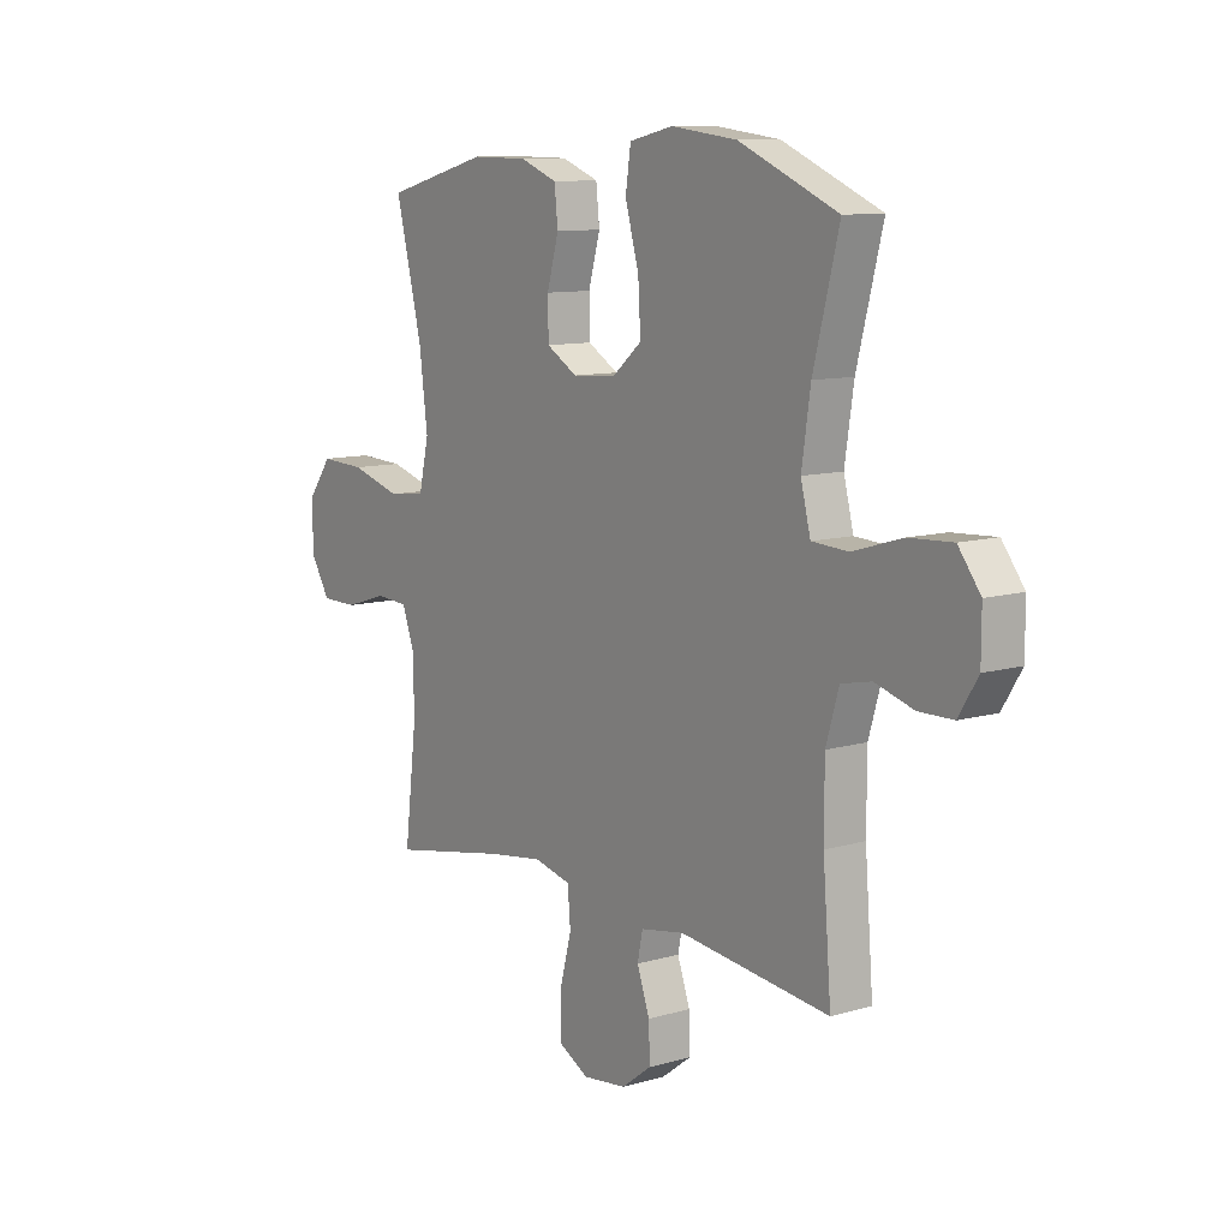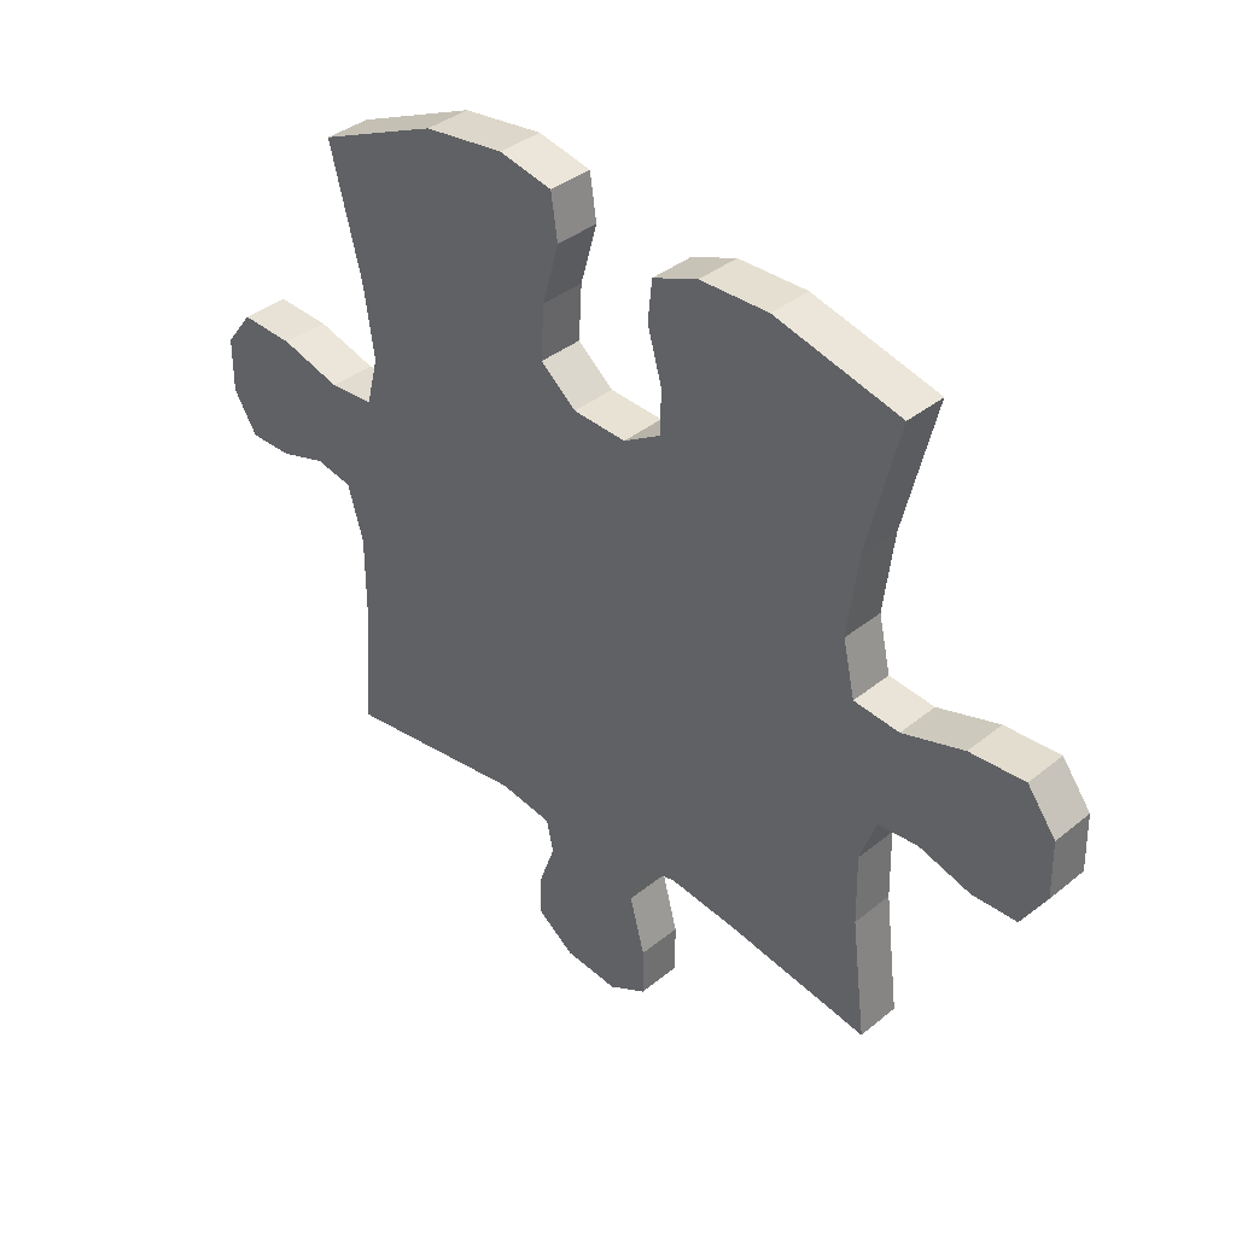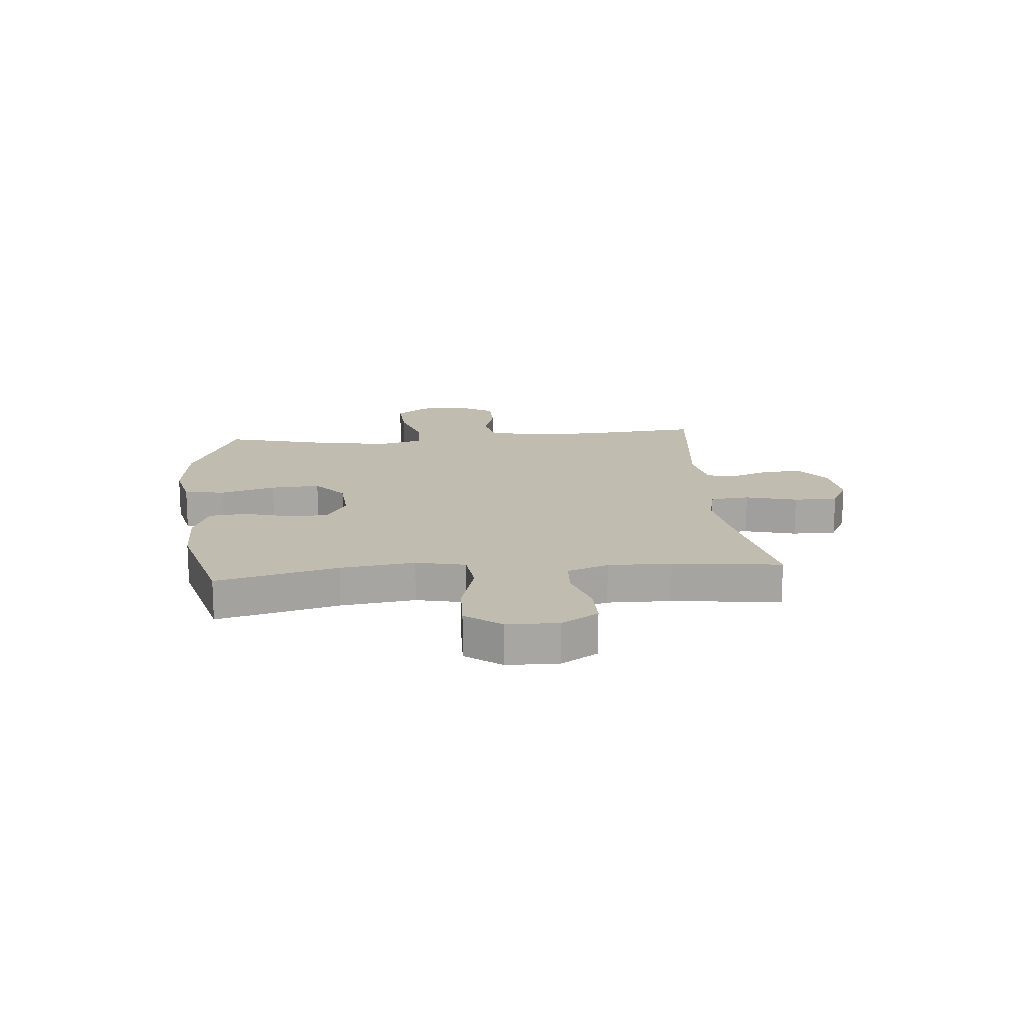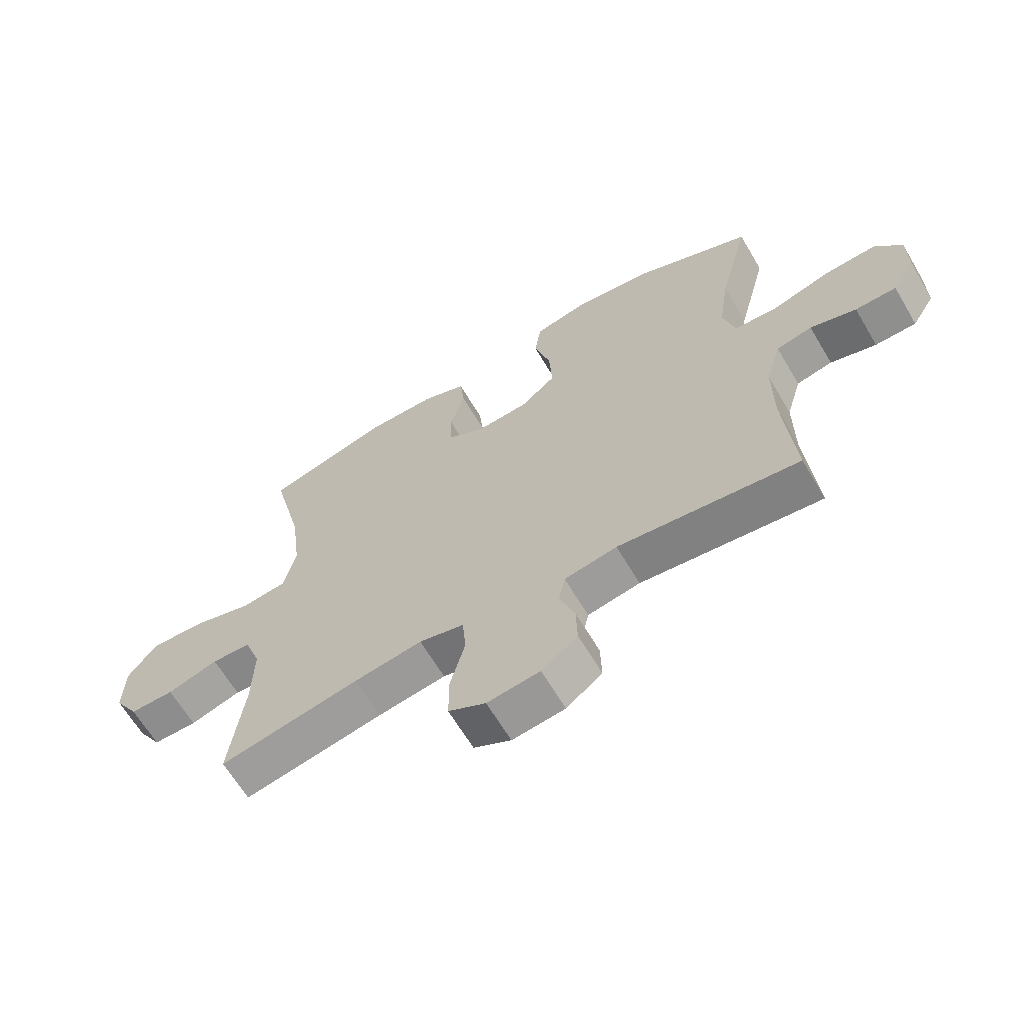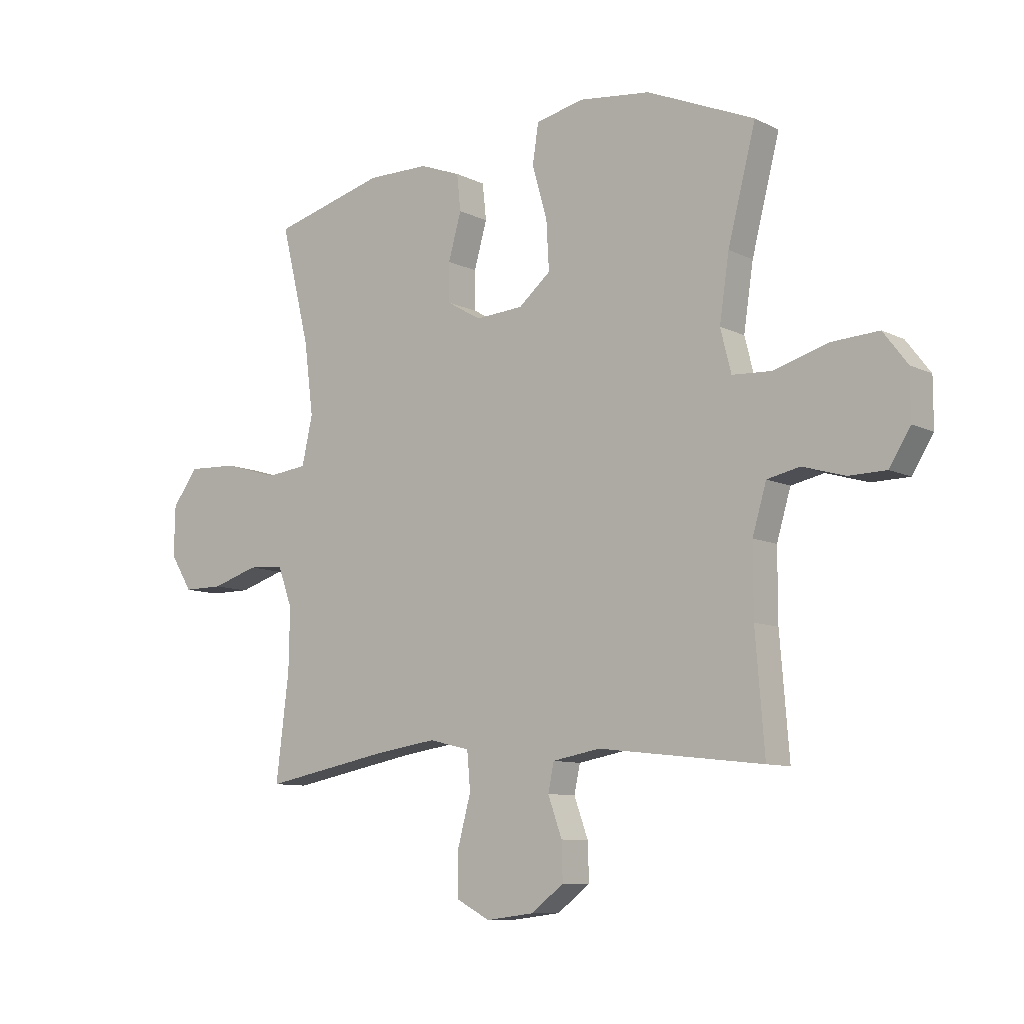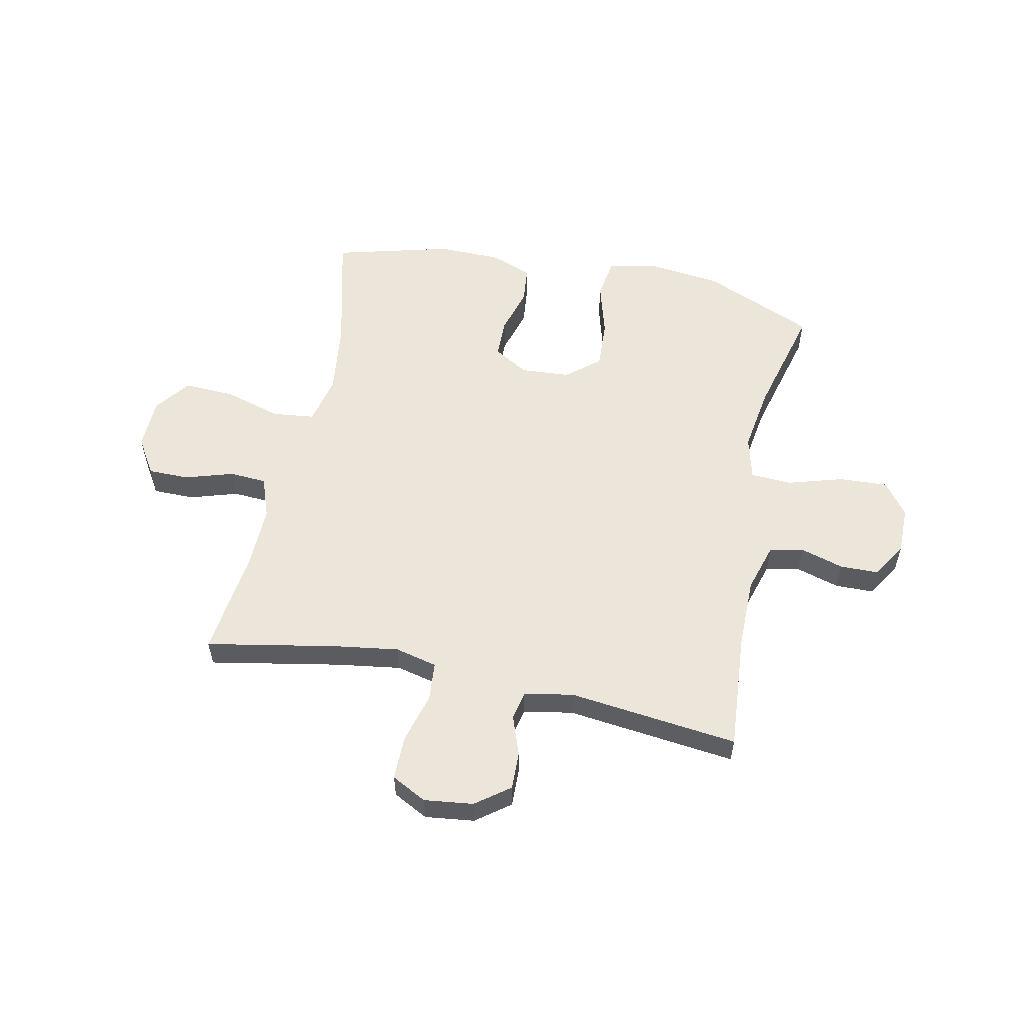
<metadata>
{"format":"obj","ext":"obj","renderer":"f3d","projection":"perspective","resolution":1024,"background":"white","views":[{"elev":10.3,"azim":-126.2,"up":"+Z"},{"elev":37.3,"azim":43.8,"up":"+Z"},{"elev":16.3,"azim":84.7,"up":"+Y"},{"elev":-64.7,"azim":-149.4,"up":"+Z"},{"elev":-9.3,"azim":-142.0,"up":"+Z"},{"elev":55.9,"azim":-168.1,"up":"+Y"}]}
</metadata>
<code>
v -0.5 0.07 -0.5
v -0.483 0.07 -0.287
v -0.483 0.07 -0.159
v -0.509 0.07 -0.071
v -0.57 0.07 -0.058
v -0.648 0.07 -0.081
v -0.718 0.07 -0.08
v -0.757 0.07 -0.017
v -0.757 0.07 0.071
v -0.712 0.07 0.13
v -0.624 0.07 0.125
v -0.524 0.07 0.095
v -0.45 0.07 0.099
v -0.43 0.07 0.178
v -0.448 0.07 0.298
v -0.5 0.07 0.5
v -0.299 0.07 0.586
v -0.165 0.07 0.602
v -0.076 0.07 0.582
v -0.065 0.07 0.509
v -0.093 0.07 0.41
v -0.098 0.07 0.321
v -0.038 0.07 0.271
v 0.051 0.07 0.265
v 0.114 0.07 0.302
v 0.115 0.07 0.374
v 0.091 0.07 0.459
v 0.098 0.07 0.526
v 0.174 0.07 0.555
v 0.289 0.07 0.556
v 0.5 0.07 0.5
v 0.446 0.07 0.281
v 0.429 0.07 0.147
v 0.449 0.07 0.058
v 0.525 0.07 0.049
v 0.628 0.07 0.079
v 0.72 0.07 0.083
v 0.768 0.07 0.019
v 0.77 0.07 -0.074
v 0.729 0.07 -0.14
v 0.654 0.07 -0.14
v 0.568 0.07 -0.113
v 0.501 0.07 -0.117
v 0.474 0.07 -0.191
v 0.476 0.07 -0.305
v 0.5 0.07 -0.5
v 0.263 0.07 -0.455
v 0.148 0.07 -0.438
v 0.072 0.07 -0.456
v 0.066 0.07 -0.526
v 0.091 0.07 -0.619
v 0.091 0.07 -0.698
v 0.028 0.07 -0.731
v -0.061 0.07 -0.72
v -0.122 0.07 -0.674
v -0.12 0.07 -0.605
v -0.094 0.07 -0.533
v -0.105 0.07 -0.481
v -0.194 0.07 -0.465
v -0.5 0 -0.5
v -0.483 0 -0.287
v -0.483 0 -0.159
v -0.509 0 -0.071
v -0.57 0 -0.058
v -0.648 0 -0.081
v -0.718 0 -0.08
v -0.757 0 -0.017
v -0.757 0 0.071
v -0.712 0 0.13
v -0.624 0 0.125
v -0.524 0 0.095
v -0.45 0 0.099
v -0.43 0 0.178
v -0.448 0 0.298
v -0.5 0 0.5
v -0.299 0 0.586
v -0.165 0 0.602
v -0.076 0 0.582
v -0.065 0 0.509
v -0.093 0 0.41
v -0.098 0 0.321
v -0.038 0 0.271
v 0.051 0 0.265
v 0.114 0 0.302
v 0.115 0 0.374
v 0.091 0 0.459
v 0.098 0 0.526
v 0.174 0 0.555
v 0.289 0 0.556
v 0.5 0 0.5
v 0.446 0 0.281
v 0.429 0 0.147
v 0.449 0 0.058
v 0.525 0 0.049
v 0.628 0 0.079
v 0.72 0 0.083
v 0.768 0 0.019
v 0.77 0 -0.074
v 0.729 0 -0.14
v 0.654 0 -0.14
v 0.568 0 -0.113
v 0.501 0 -0.117
v 0.474 0 -0.191
v 0.476 0 -0.305
v 0.5 0 -0.5
v 0.263 0 -0.455
v 0.148 0 -0.438
v 0.072 0 -0.456
v 0.066 0 -0.526
v 0.091 0 -0.619
v 0.091 0 -0.698
v 0.028 0 -0.731
v -0.061 0 -0.72
v -0.122 0 -0.674
v -0.12 0 -0.605
v -0.094 0 -0.533
v -0.105 0 -0.481
v -0.194 0 -0.465
f 55 56 57
f 54 55 57
f 53 54 57
f 52 53 57
f 51 52 57
f 50 51 57
f 49 50 57 58
f 48 49 58 59
f 45 46 47
f 44 45 47 48
f 43 44 48 59
f 40 41 42
f 39 40 42
f 38 39 42
f 37 38 42
f 36 37 42
f 35 36 42
f 34 35 42 43
f 30 31 32
f 29 30 32
f 28 29 32
f 27 28 32
f 26 27 32
f 25 26 32 33
f 24 25 33 34
f 19 20 21
f 18 19 21
f 17 18 21
f 16 17 21
f 15 16 21
f 14 15 21 22
f 13 14 22 23
f 10 11 12
f 9 10 12
f 8 9 12
f 7 8 12
f 6 7 12
f 5 6 12
f 4 5 12 13
f 34 43 59
f 24 34 59
f 23 24 59
f 13 23 59
f 4 13 59
f 3 4 59
f 59 1 2
f 2 3 59
f 116 115 114
f 116 114 113
f 116 113 112
f 116 112 111
f 116 111 110
f 116 110 109
f 117 116 109 108
f 118 117 108 107
f 106 105 104
f 107 106 104 103
f 118 107 103 102
f 101 100 99
f 101 99 98
f 101 98 97
f 101 97 96
f 101 96 95
f 101 95 94
f 102 101 94 93
f 91 90 89
f 91 89 88
f 91 88 87
f 91 87 86
f 91 86 85
f 92 91 85 84
f 93 92 84 83
f 80 79 78
f 80 78 77
f 80 77 76
f 80 76 75
f 80 75 74
f 81 80 74 73
f 82 81 73 72
f 71 70 69
f 71 69 68
f 71 68 67
f 71 67 66
f 71 66 65
f 71 65 64
f 72 71 64 63
f 118 102 93
f 118 93 83
f 118 83 82
f 118 82 72
f 118 72 63
f 118 63 62
f 61 60 118
f 118 62 61
f 1 60 61 2
f 2 61 62 3
f 3 62 63 4
f 4 63 64 5
f 5 64 65 6
f 6 65 66 7
f 7 66 67 8
f 8 67 68 9
f 9 68 69 10
f 10 69 70 11
f 11 70 71 12
f 12 71 72 13
f 13 72 73 14
f 14 73 74 15
f 15 74 75 16
f 16 75 76 17
f 17 76 77 18
f 18 77 78 19
f 19 78 79 20
f 20 79 80 21
f 21 80 81 22
f 22 81 82 23
f 23 82 83 24
f 24 83 84 25
f 25 84 85 26
f 26 85 86 27
f 27 86 87 28
f 28 87 88 29
f 29 88 89 30
f 30 89 90 31
f 31 90 91 32
f 32 91 92 33
f 33 92 93 34
f 34 93 94 35
f 35 94 95 36
f 36 95 96 37
f 37 96 97 38
f 38 97 98 39
f 39 98 99 40
f 40 99 100 41
f 41 100 101 42
f 42 101 102 43
f 43 102 103 44
f 44 103 104 45
f 45 104 105 46
f 46 105 106 47
f 47 106 107 48
f 48 107 108 49
f 49 108 109 50
f 50 109 110 51
f 51 110 111 52
f 52 111 112 53
f 53 112 113 54
f 54 113 114 55
f 55 114 115 56
f 56 115 116 57
f 57 116 117 58
f 58 117 118 59
f 59 118 60 1

</code>
